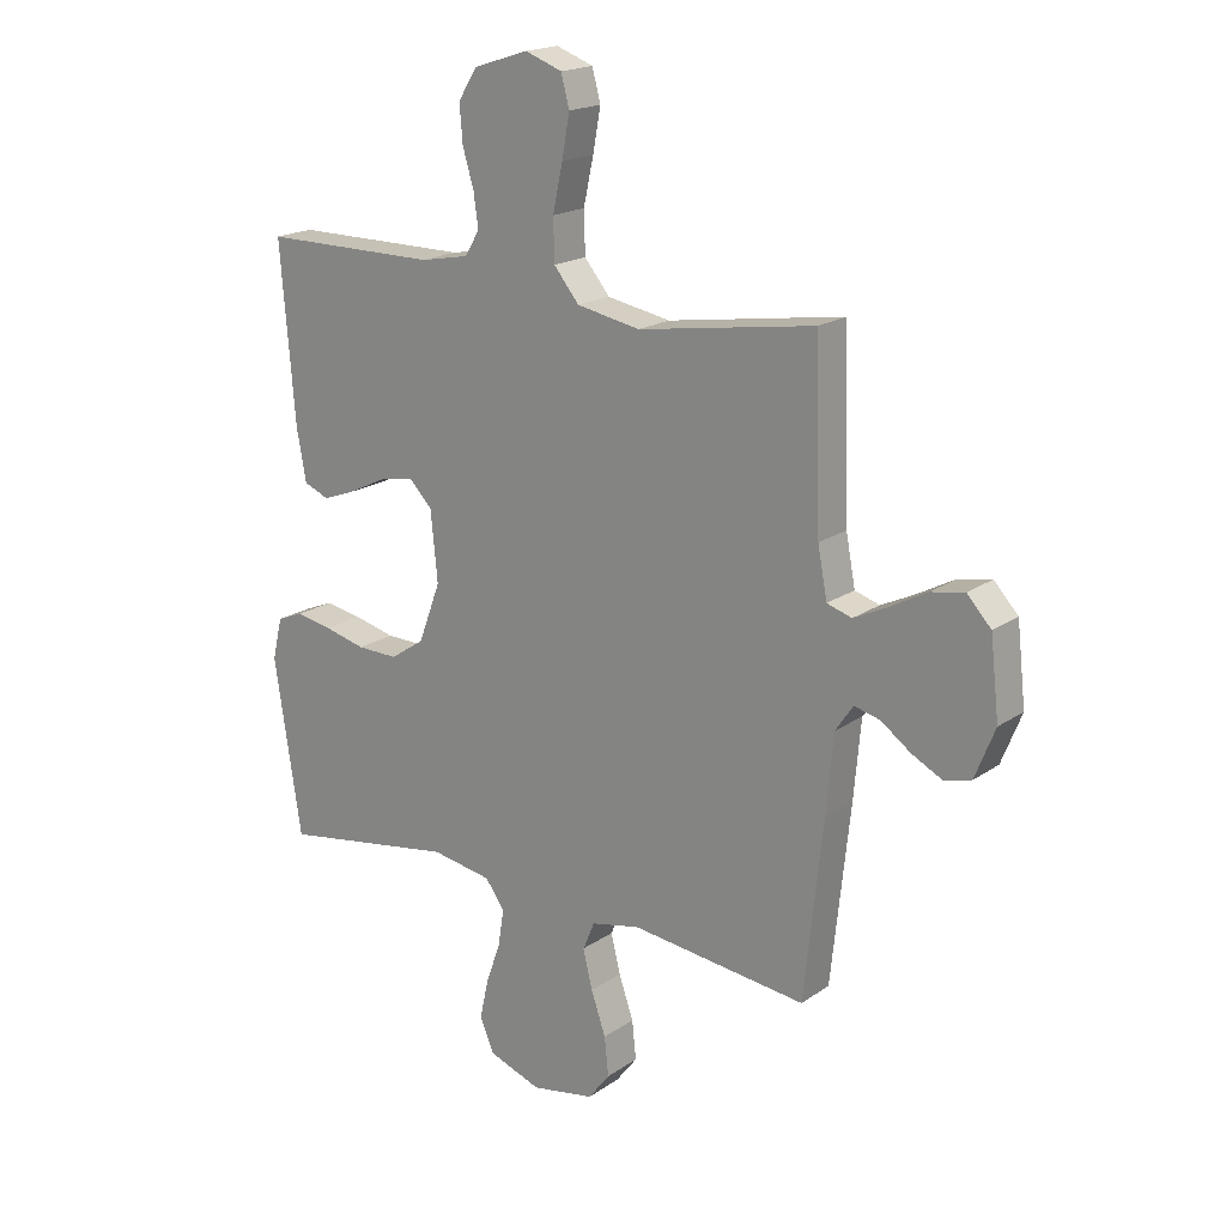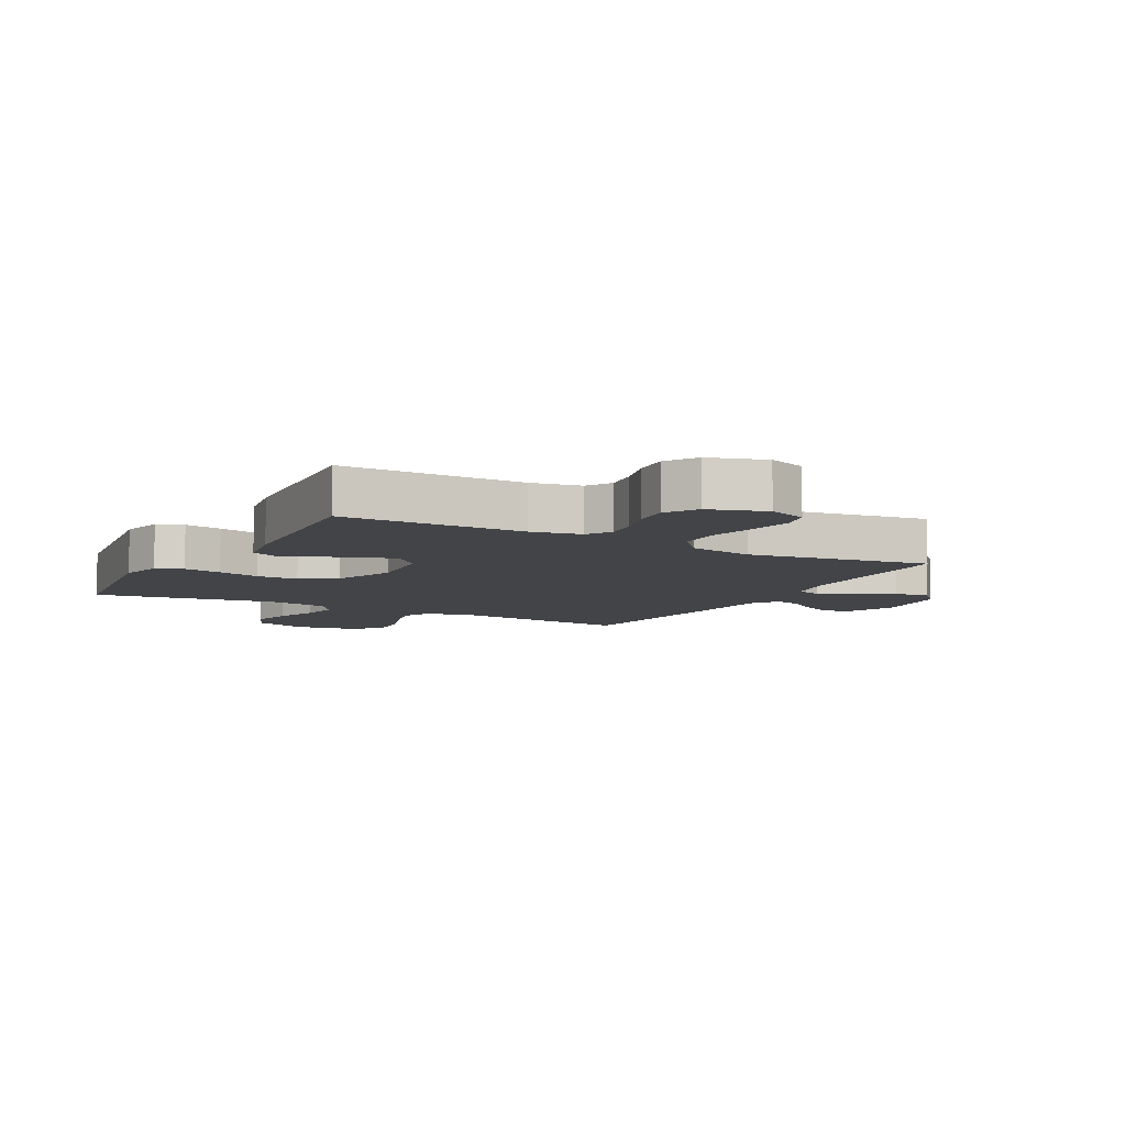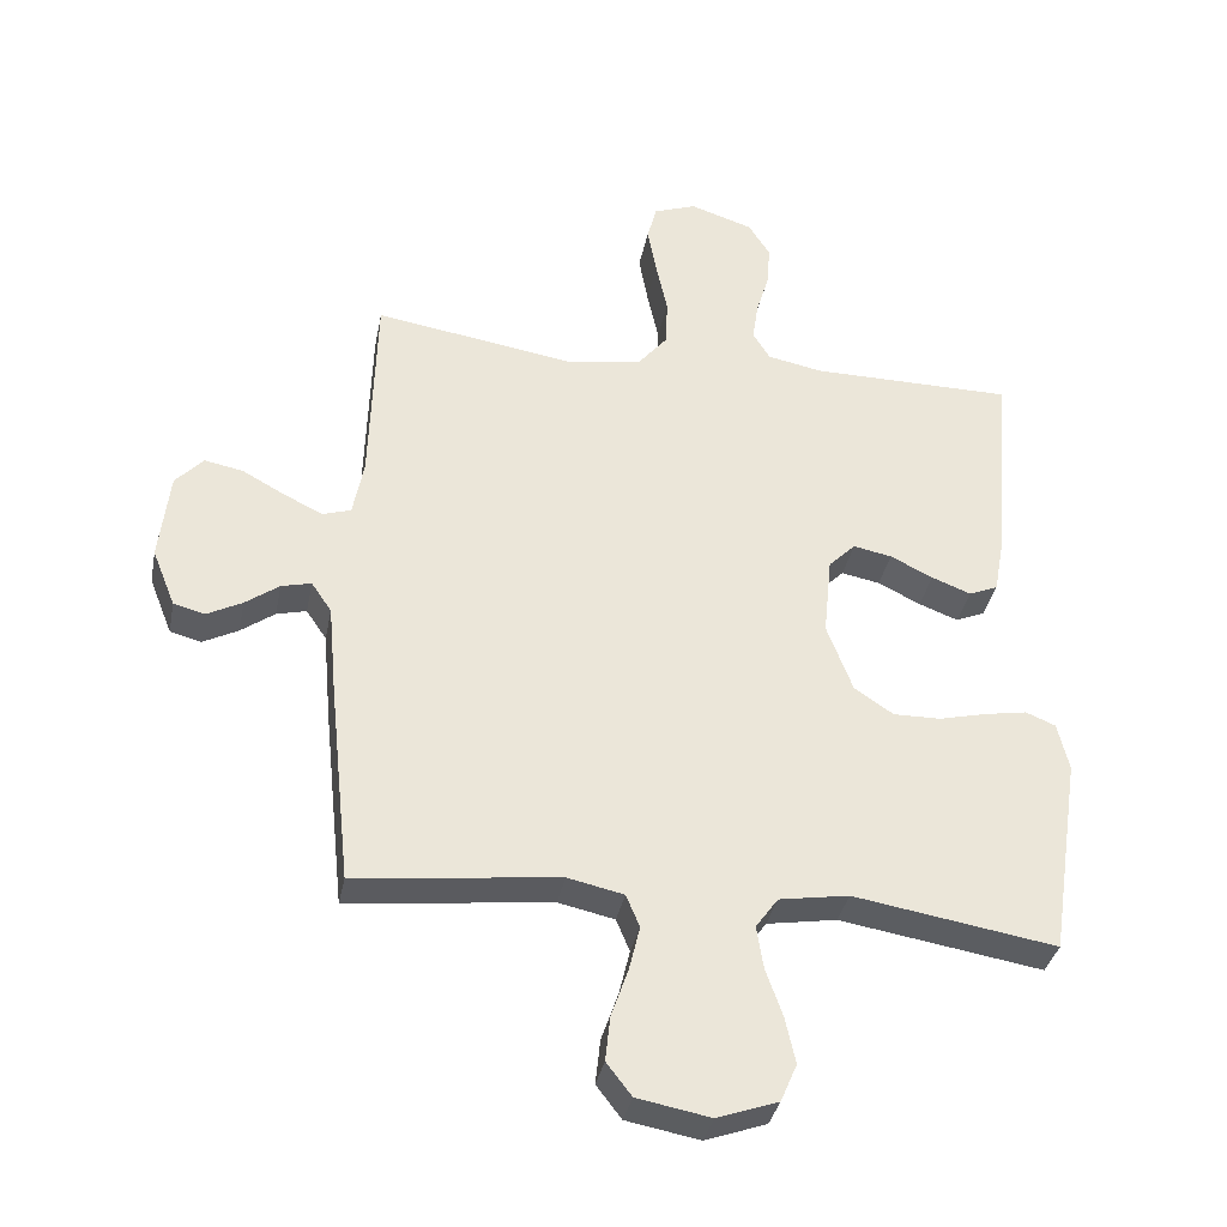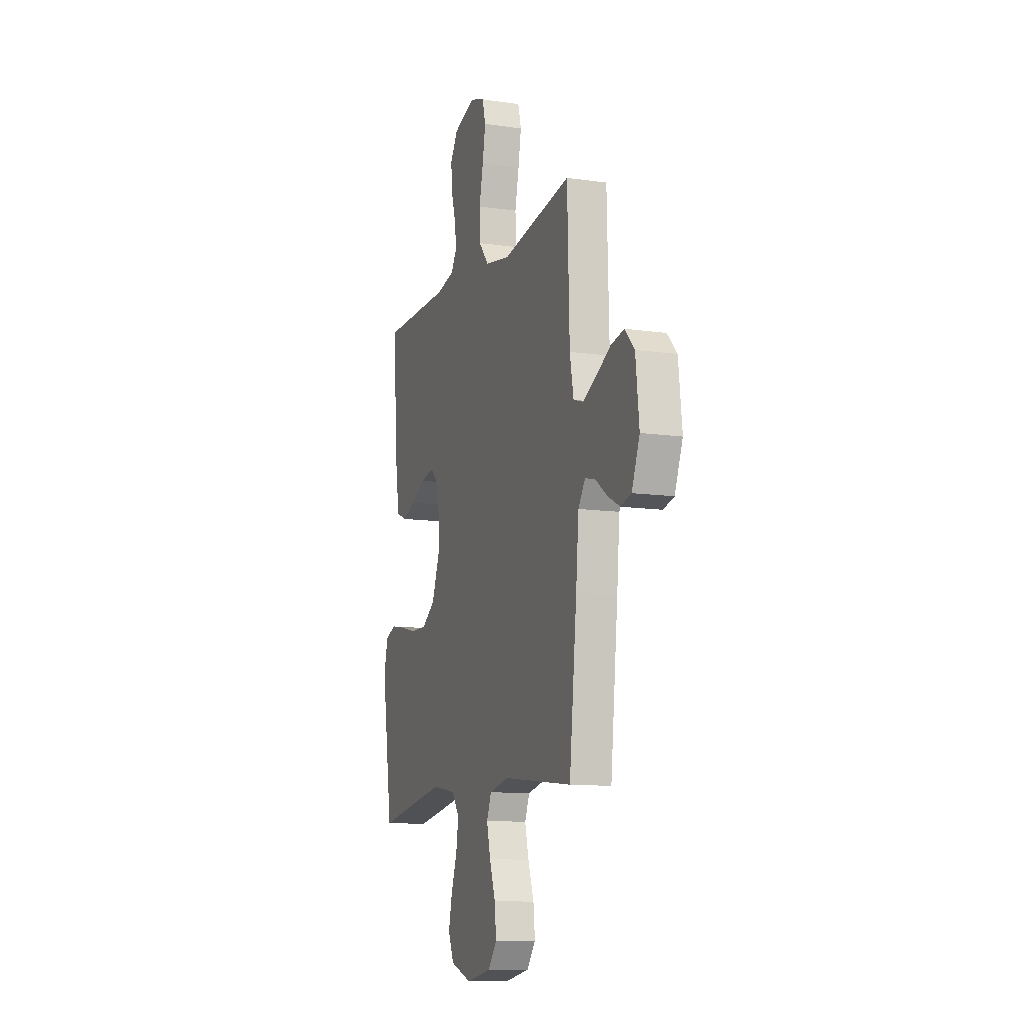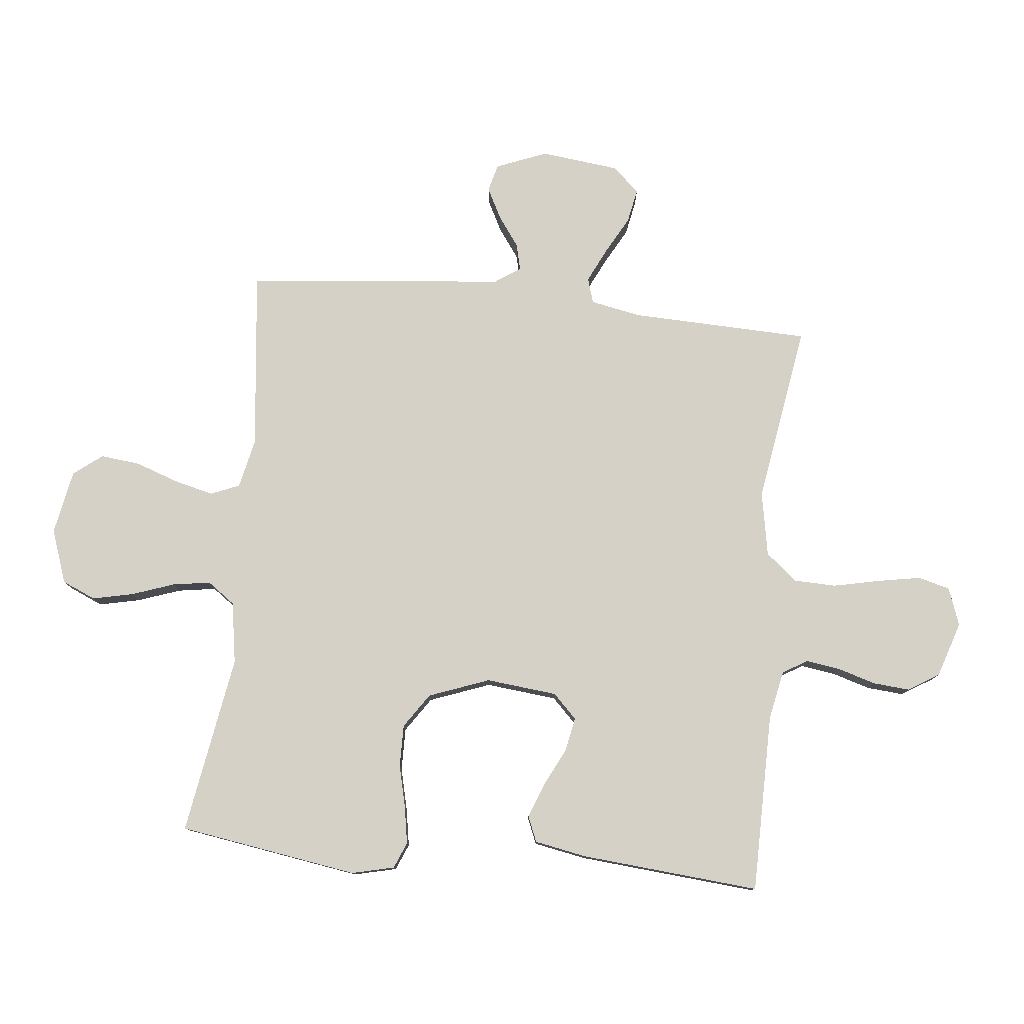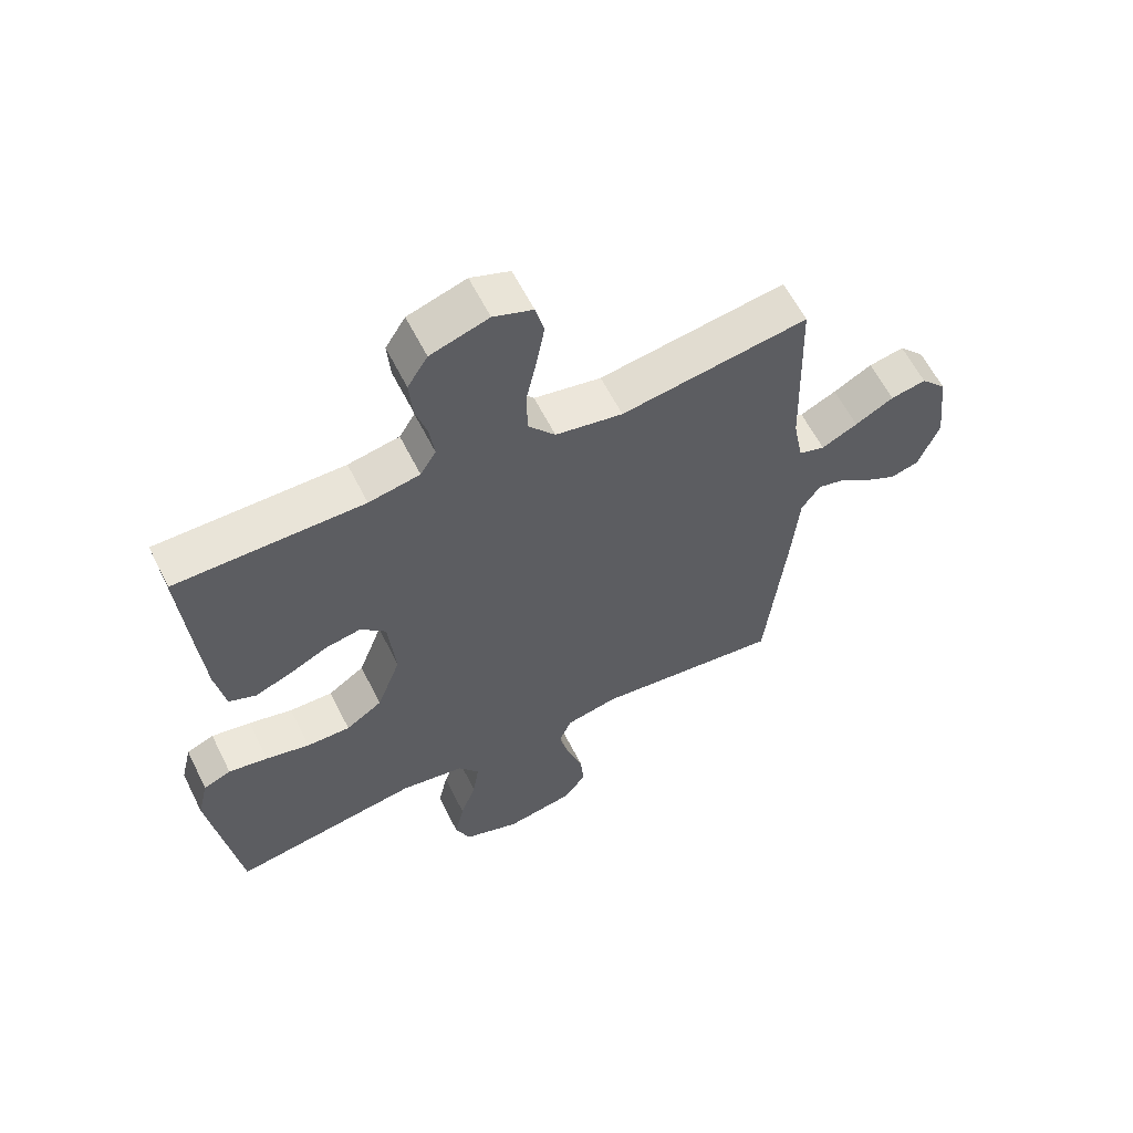
<metadata>
{"format":"obj","ext":"obj","renderer":"f3d","projection":"perspective","resolution":1024,"background":"white","views":[{"elev":18.8,"azim":37.9,"up":"+Z"},{"elev":-7.7,"azim":-28.8,"up":"+Y"},{"elev":-35.4,"azim":169.0,"up":"+Z"},{"elev":-11.3,"azim":70.6,"up":"+Z"},{"elev":78.9,"azim":-84.0,"up":"+Y"},{"elev":60.4,"azim":-26.5,"up":"+Z"}]}
</metadata>
<code>
v -0.5 0.07 -0.5
v -0.546 0.07 -0.2
v -0.529 0.07 -0.129
v -0.485 0.07 -0.111
v -0.422 0.07 -0.122
v -0.352 0.07 -0.139
v -0.282 0.07 -0.14
v -0.224 0.07 -0.101
v -0.186 0.07 0
v -0.198 0.07 0.119
v -0.238 0.07 0.159
v -0.295 0.07 0.148
v -0.358 0.07 0.117
v -0.416 0.07 0.095
v -0.459 0.07 0.113
v -0.475 0.07 0.2
v -0.5 0.07 0.5
v -0.2 0.07 0.501
v -0.118 0.07 0.517
v -0.093 0.07 0.558
v -0.101 0.07 0.615
v -0.12 0.07 0.679
v -0.125 0.07 0.741
v -0.093 0.07 0.792
v 0 0.07 0.822
v 0.063 0.07 0.799
v 0.077 0.07 0.746
v 0.064 0.07 0.674
v 0.047 0.07 0.596
v 0.049 0.07 0.525
v 0.092 0.07 0.473
v 0.2 0.07 0.453
v 0.5 0.07 0.5
v 0.509 0.07 0.2
v 0.525 0.07 0.116
v 0.567 0.07 0.103
v 0.625 0.07 0.131
v 0.687 0.07 0.165
v 0.744 0.07 0.176
v 0.785 0.07 0.132
v 0.8 0.07 0
v 0.766 0.07 -0.085
v 0.72 0.07 -0.097
v 0.668 0.07 -0.07
v 0.618 0.07 -0.034
v 0.574 0.07 -0.023
v 0.544 0.07 -0.067
v 0.532 0.07 -0.2
v 0.5 0.07 -0.5
v 0.2 0.07 -0.466
v 0.117 0.07 -0.484
v 0.097 0.07 -0.532
v 0.113 0.07 -0.598
v 0.138 0.07 -0.67
v 0.145 0.07 -0.736
v 0.108 0.07 -0.784
v 0 0.07 -0.804
v -0.09 0.07 -0.772
v -0.114 0.07 -0.716
v -0.099 0.07 -0.648
v -0.074 0.07 -0.577
v -0.064 0.07 -0.514
v -0.097 0.07 -0.468
v -0.2 0.07 -0.451
v -0.5 0 -0.5
v -0.546 0 -0.2
v -0.529 0 -0.129
v -0.485 0 -0.111
v -0.422 0 -0.122
v -0.352 0 -0.139
v -0.282 0 -0.14
v -0.224 0 -0.101
v -0.186 0 0
v -0.198 0 0.119
v -0.238 0 0.159
v -0.295 0 0.148
v -0.358 0 0.117
v -0.416 0 0.095
v -0.459 0 0.113
v -0.475 0 0.2
v -0.5 0 0.5
v -0.2 0 0.501
v -0.118 0 0.517
v -0.093 0 0.558
v -0.101 0 0.615
v -0.12 0 0.679
v -0.125 0 0.741
v -0.093 0 0.792
v 0 0 0.822
v 0.063 0 0.799
v 0.077 0 0.746
v 0.064 0 0.674
v 0.047 0 0.596
v 0.049 0 0.525
v 0.092 0 0.473
v 0.2 0 0.453
v 0.5 0 0.5
v 0.509 0 0.2
v 0.525 0 0.116
v 0.567 0 0.103
v 0.625 0 0.131
v 0.687 0 0.165
v 0.744 0 0.176
v 0.785 0 0.132
v 0.8 0 0
v 0.766 0 -0.085
v 0.72 0 -0.097
v 0.668 0 -0.07
v 0.618 0 -0.034
v 0.574 0 -0.023
v 0.544 0 -0.067
v 0.532 0 -0.2
v 0.5 0 -0.5
v 0.2 0 -0.466
v 0.117 0 -0.484
v 0.097 0 -0.532
v 0.113 0 -0.598
v 0.138 0 -0.67
v 0.145 0 -0.736
v 0.108 0 -0.784
v 0 0 -0.804
v -0.09 0 -0.772
v -0.114 0 -0.716
v -0.099 0 -0.648
v -0.074 0 -0.577
v -0.064 0 -0.514
v -0.097 0 -0.468
v -0.2 0 -0.451
f 59 60 61
f 58 59 61
f 57 58 61
f 56 57 61
f 55 56 61
f 54 55 61
f 53 54 61
f 52 53 61 62
f 51 52 62 63
f 47 48 49 50
f 51 63 64
f 50 51 64
f 47 50 64
f 46 47 64
f 43 44 45
f 42 43 45
f 41 42 45
f 40 41 45
f 39 40 45
f 38 39 45
f 37 38 45
f 36 37 45 46
f 32 33 34
f 31 32 34 35
f 27 28 29
f 26 27 29
f 25 26 29
f 24 25 29
f 23 24 29
f 22 23 29
f 21 22 29
f 20 21 29 30
f 19 20 30 31
f 16 17 18
f 15 16 18
f 14 15 18
f 13 14 18
f 12 13 18
f 18 19 31
f 12 18 31
f 11 12 31
f 4 5 6
f 3 4 6
f 2 3 6
f 1 2 6
f 64 1 6
f 64 6 7
f 64 7 8
f 46 64 8
f 36 46 8
f 35 36 8
f 10 11 31 35
f 9 10 35
f 8 9 35
f 125 124 123
f 125 123 122
f 125 122 121
f 125 121 120
f 125 120 119
f 125 119 118
f 125 118 117
f 126 125 117 116
f 127 126 116 115
f 114 113 112 111
f 128 127 115
f 128 115 114
f 128 114 111
f 128 111 110
f 109 108 107
f 109 107 106
f 109 106 105
f 109 105 104
f 109 104 103
f 109 103 102
f 109 102 101
f 110 109 101 100
f 98 97 96
f 99 98 96 95
f 93 92 91
f 93 91 90
f 93 90 89
f 93 89 88
f 93 88 87
f 93 87 86
f 93 86 85
f 94 93 85 84
f 95 94 84 83
f 82 81 80
f 82 80 79
f 82 79 78
f 82 78 77
f 82 77 76
f 95 83 82
f 95 82 76
f 95 76 75
f 70 69 68
f 70 68 67
f 70 67 66
f 70 66 65
f 70 65 128
f 71 70 128
f 72 71 128
f 72 128 110
f 72 110 100
f 72 100 99
f 99 95 75 74
f 99 74 73
f 99 73 72
f 1 65 66 2
f 2 66 67 3
f 3 67 68 4
f 4 68 69 5
f 5 69 70 6
f 6 70 71 7
f 7 71 72 8
f 8 72 73 9
f 9 73 74 10
f 10 74 75 11
f 11 75 76 12
f 12 76 77 13
f 13 77 78 14
f 14 78 79 15
f 15 79 80 16
f 16 80 81 17
f 17 81 82 18
f 18 82 83 19
f 19 83 84 20
f 20 84 85 21
f 21 85 86 22
f 22 86 87 23
f 23 87 88 24
f 24 88 89 25
f 25 89 90 26
f 26 90 91 27
f 27 91 92 28
f 28 92 93 29
f 29 93 94 30
f 30 94 95 31
f 31 95 96 32
f 32 96 97 33
f 33 97 98 34
f 34 98 99 35
f 35 99 100 36
f 36 100 101 37
f 37 101 102 38
f 38 102 103 39
f 39 103 104 40
f 40 104 105 41
f 41 105 106 42
f 42 106 107 43
f 43 107 108 44
f 44 108 109 45
f 45 109 110 46
f 46 110 111 47
f 47 111 112 48
f 48 112 113 49
f 49 113 114 50
f 50 114 115 51
f 51 115 116 52
f 52 116 117 53
f 53 117 118 54
f 54 118 119 55
f 55 119 120 56
f 56 120 121 57
f 57 121 122 58
f 58 122 123 59
f 59 123 124 60
f 60 124 125 61
f 61 125 126 62
f 62 126 127 63
f 63 127 128 64
f 64 128 65 1

</code>
